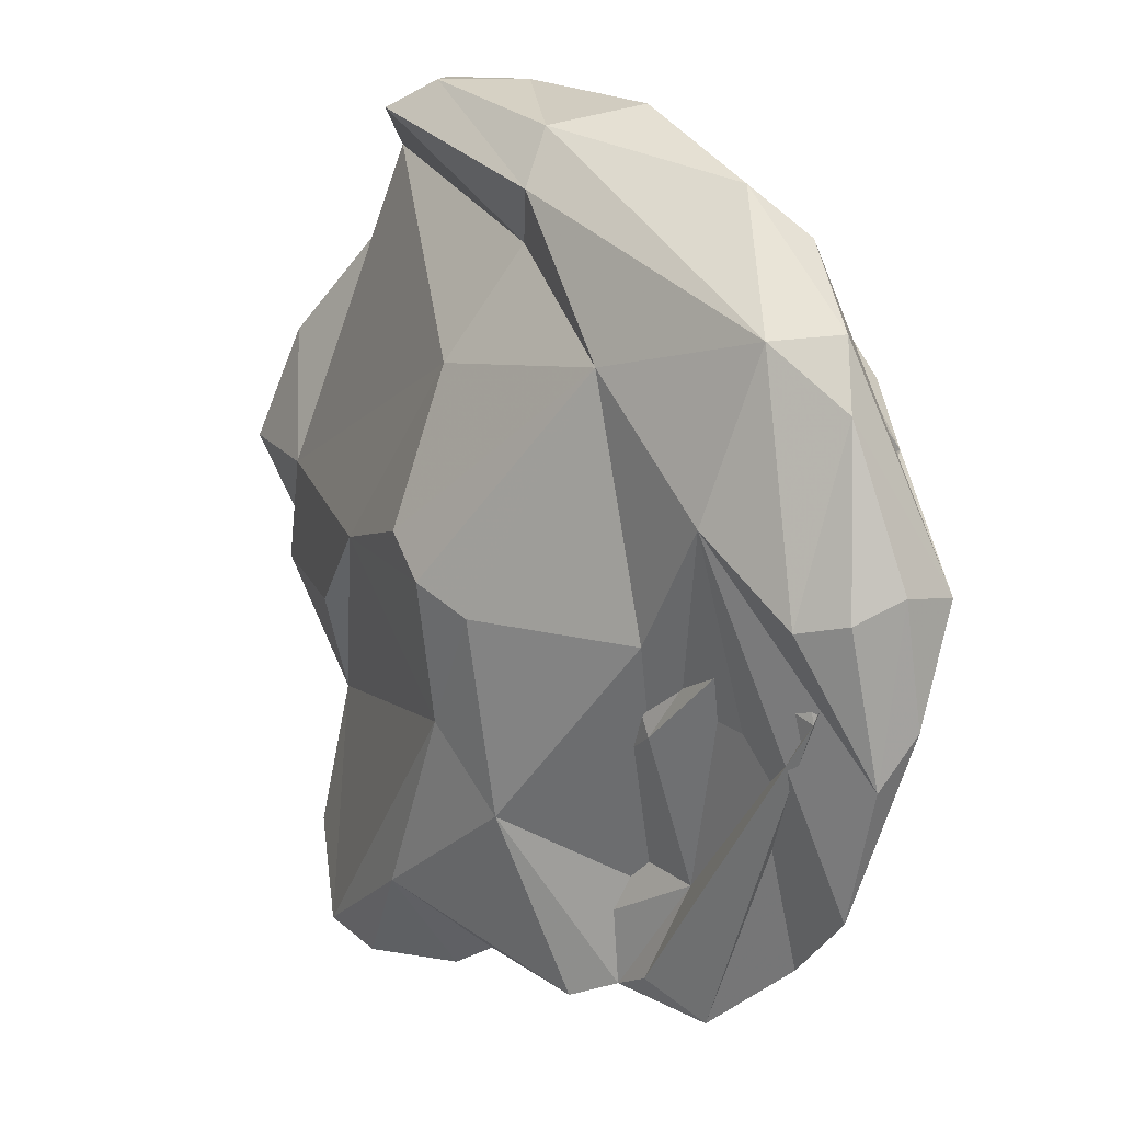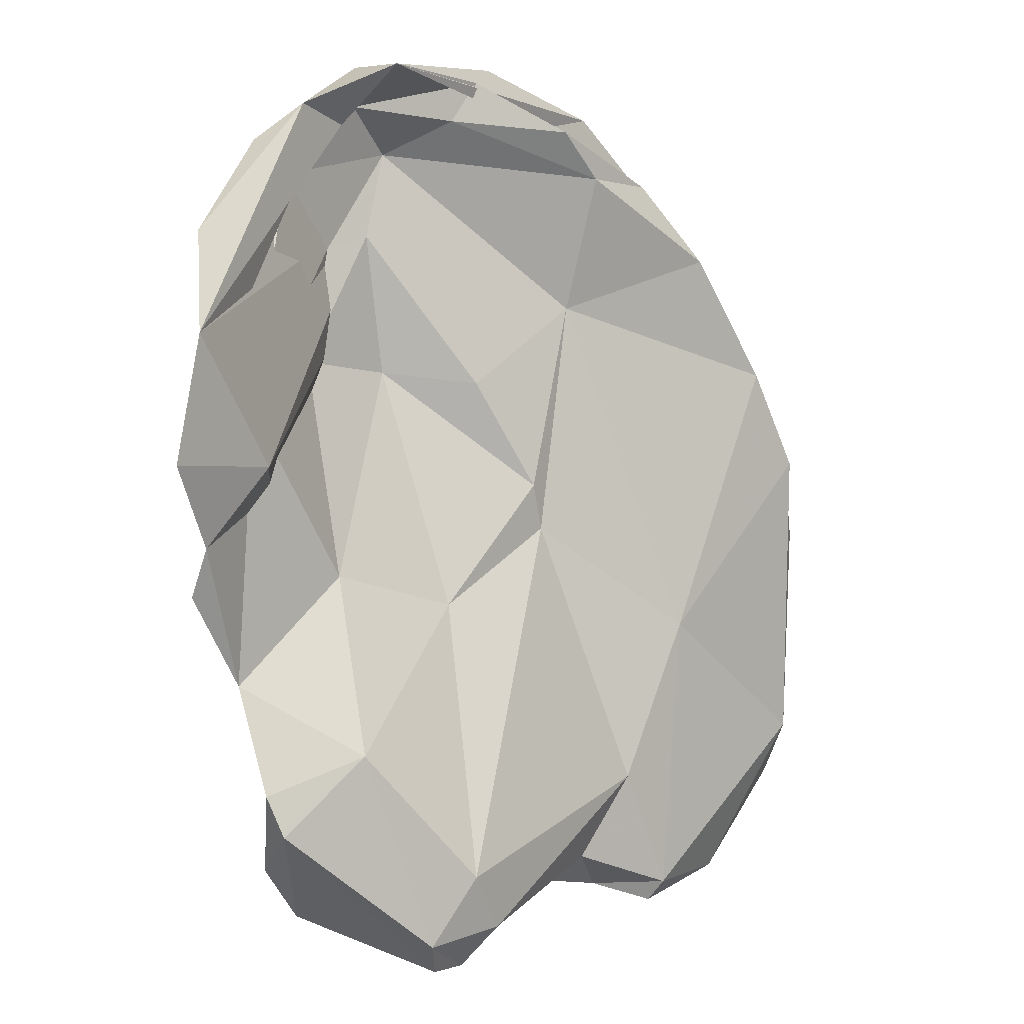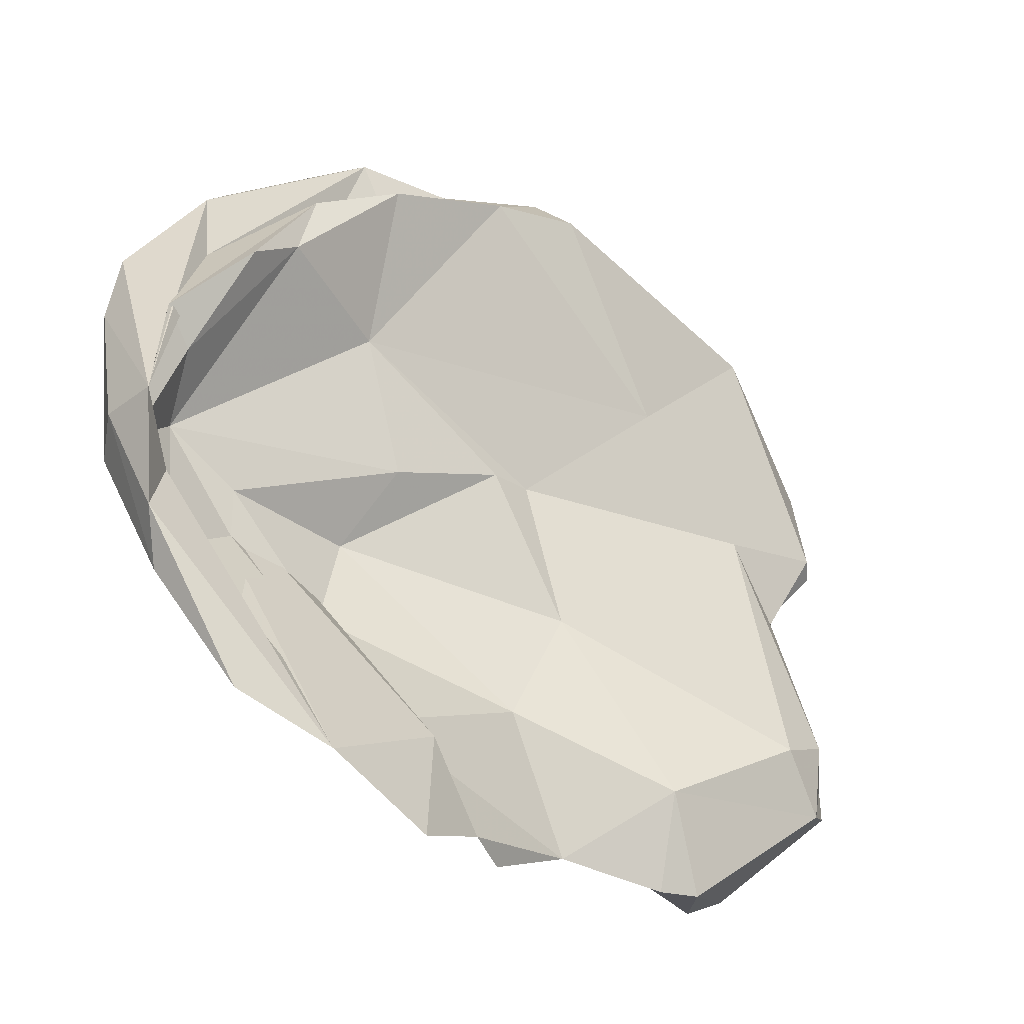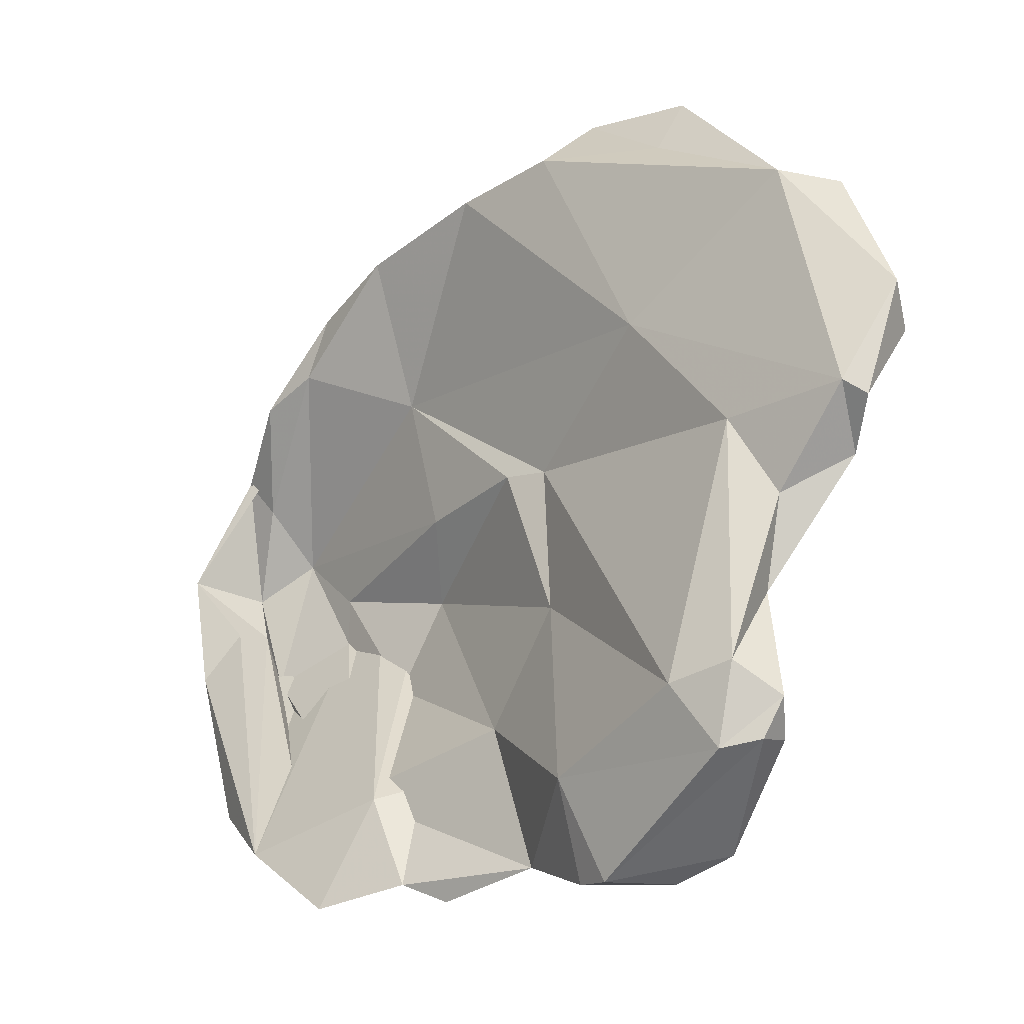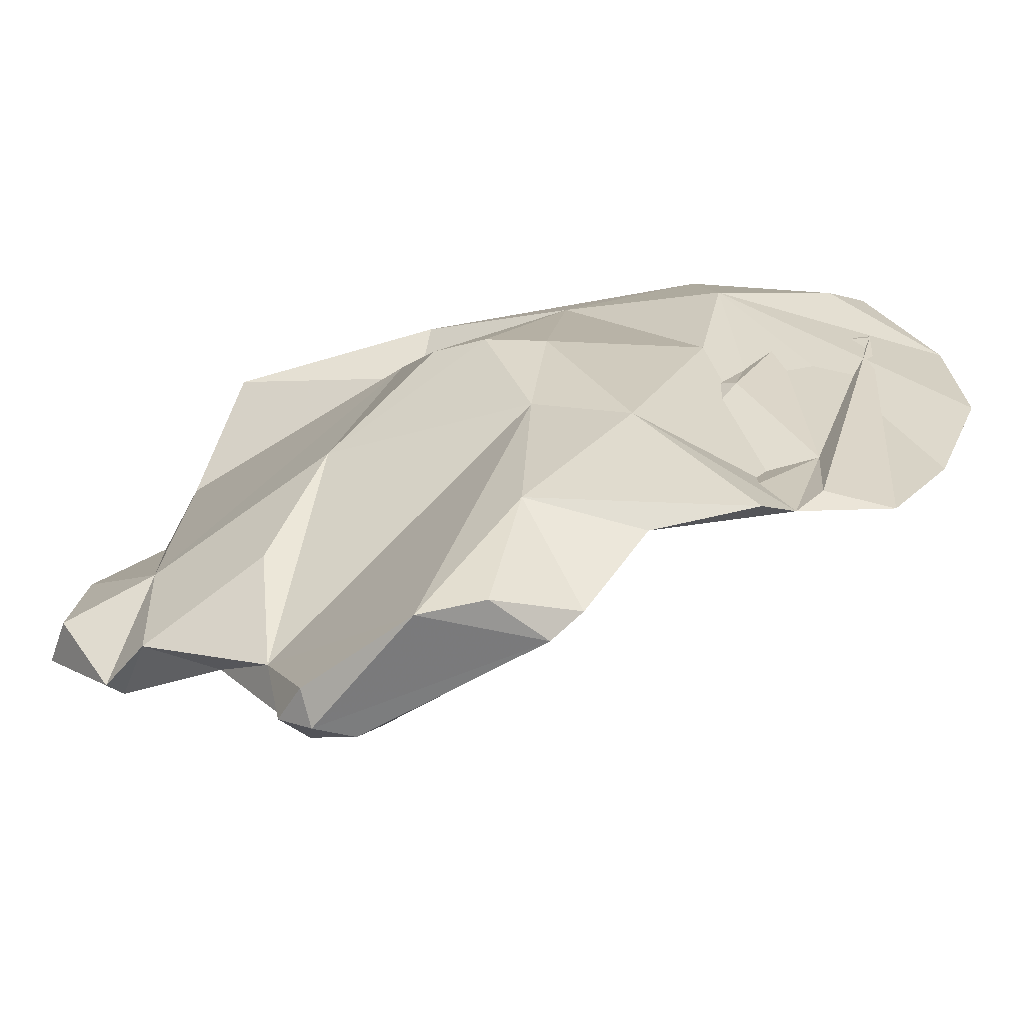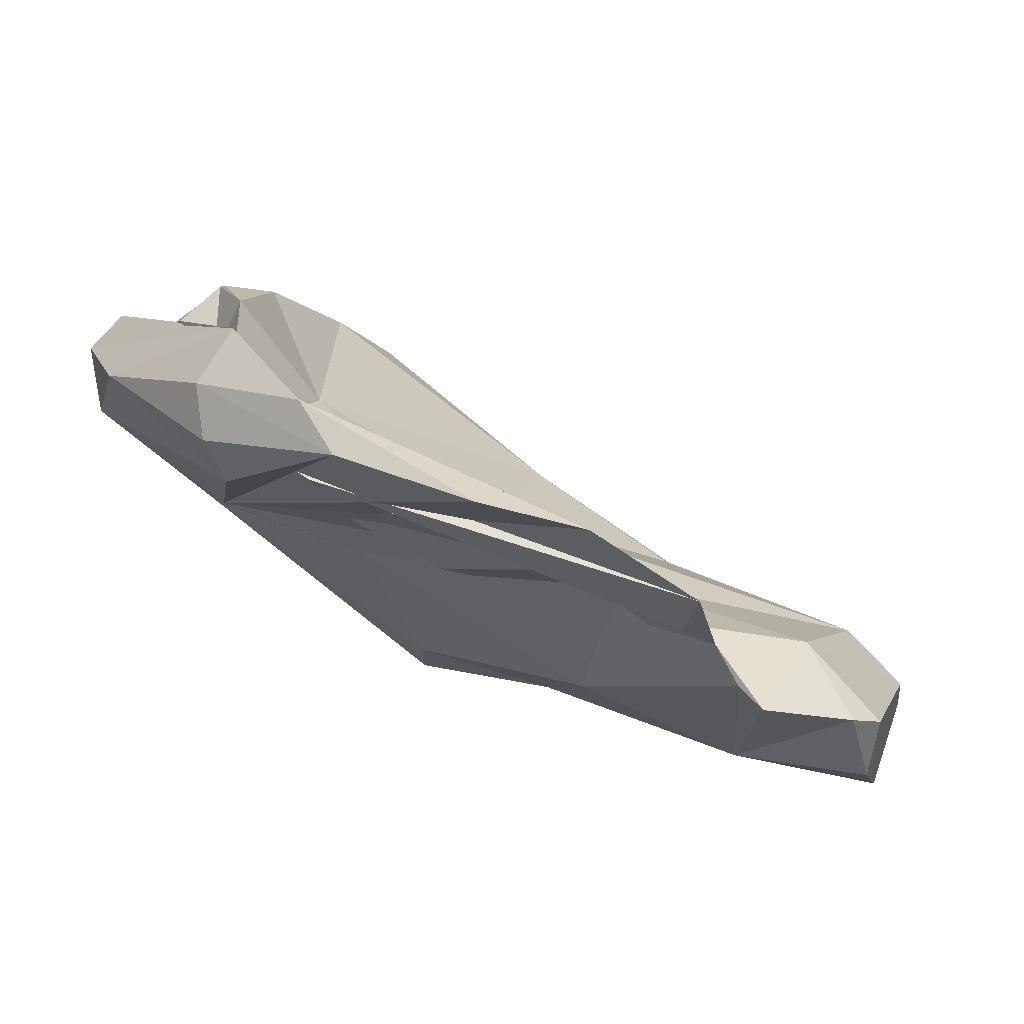
<metadata>
{"format":"obj","ext":"obj","renderer":"f3d","projection":"perspective","resolution":1024,"background":"white","views":[{"elev":46.8,"azim":91.6,"up":"+Z"},{"elev":-43.7,"azim":158.6,"up":"+Z"},{"elev":60.3,"azim":128.3,"up":"+Y"},{"elev":-65.2,"azim":-98.7,"up":"+Z"},{"elev":-46.2,"azim":49.4,"up":"+Z"},{"elev":30.5,"azim":95.0,"up":"+Y"}]}
</metadata>
<code>
v 132.3 297.2 106.8
v 131.9 293.1 99.58
v 133.1 295.1 103.6
v 133.3 295.8 106.7
v 133 297.9 104.4
v 134.5 297.9 109.4
v 133.7 292.4 99.78
v 133.4 291.6 96.27
v 132 294.9 100.2
v 134.7 297.3 110.3
v 133.7 299.7 107.7
v 134.9 291 96.39
v 135.9 297.1 111
v 135.5 299.6 110.8
v 136 301.4 108.7
v 134.3 301.2 105.7
v 135.7 292.9 94.11
v 136 292.2 93.86
v 137.3 292.5 97.59
v 142.3 297.5 106.4
v 135.8 295.7 110
v 139.5 305.9 108.6
v 139.3 300.2 112.2
v 138.8 302.9 112.5
v 136.5 303.4 107
v 137.8 292.1 94.03
v 142.7 294.7 99.99
v 140.9 299.7 111.3
v 139 294.1 93.44
v 141.4 293.6 95.93
v 142.6 305.3 113
v 138.9 302.3 109.6
v 141.3 303.8 110.3
v 137.8 303 111.6
v 141.4 294.1 91.98
v 140.5 299.7 109.1
v 137.3 298.3 100.2
v 138 295.5 95.8
v 142.2 295.1 89.38
v 145.6 296.3 103.3
v 143.5 296.6 89.82
v 142.7 299.9 101
v 142.8 293.6 88.8
v 145.7 301.7 109.5
v 144 307 112.4
v 143.8 294.1 88.07
v 143.4 301 101.7
v 148.7 297.4 99.07
v 144.1 293.4 88.81
v 147.7 305.7 112.3
v 148 294 89
v 142.1 307.3 109.6
v 145.5 299.3 97.42
v 144.3 295.2 88.09
v 143.5 304.1 106.6
v 145.4 308.8 109
v 145.6 307.3 110.9
v 146 302.9 103.4
v 143.9 307.6 108.8
v 149.5 297.3 89.1
v 147.6 307.7 112.5
v 147.2 297 103
v 148.5 309.2 109.6
v 148.4 298.4 102.9
v 150.1 304.2 108.3
v 150.4 303 104.3
v 149.4 307.8 111.5
v 147.7 298.9 91.35
v 149.8 296.1 93.34
v 148.9 302.3 103.3
v 149.4 295.3 89.36
v 151.6 299 92.65
v 151 299.2 97.93
v 148.9 308.3 108.6
v 149.3 300.5 96.36
v 152.3 309.2 108.3
v 150.2 297.8 89.95
v 152 308.2 107.8
v 152.4 303.7 96.68
v 153 307.9 108.1
v 152.8 306.5 107.6
v 150.5 305.2 105.8
v 153.2 304.4 98
v 150.5 306.7 108.1
v 151.4 303.2 101.9
v 153.7 301.2 93.46
v 151.4 310.5 107.4
v 152.5 308.8 106.1
v 151.6 305.1 104.9
v 153.9 309.7 105.3
v 155 308.7 104.2
v 152.8 307.9 106.9
v 153.6 307.2 105.1
v 155.5 307.1 97.54
v 153.7 302.6 94.13
v 155.3 304.9 94.61
v 156.1 308.2 100.4
v 154.2 303.3 95.05
g foo
f 50 67 61
f 50 61 31
f 45 31 61
f 31 45 24
f 23 50 31
f 28 50 23
f 34 24 45
f 23 31 24
f 14 24 34
f 23 24 14
f 13 28 23
f 13 23 14
f 28 13 21
f 13 14 10
f 21 13 10
f 76 67 80
f 76 87 67
f 81 80 67
f 87 61 67
f 50 81 67
f 65 81 50
f 57 87 63
f 57 45 87
f 87 45 61
f 65 50 44
f 44 50 28
f 45 57 34
f 57 33 34
f 33 32 34
f 36 44 28
f 15 34 32
f 34 15 14
f 14 15 11
f 36 28 21
f 6 10 14
f 4 36 21
f 6 14 11
f 6 11 1
f 4 21 10
f 4 10 6
f 4 6 1
f 90 87 76
f 91 90 76
f 91 76 80
f 80 81 91
f 66 65 44
f 52 57 63
f 57 52 33
f 33 52 22
f 20 44 36
f 44 20 40
f 32 33 22
f 32 22 25
f 16 15 25
f 25 15 32
f 15 16 11
f 20 36 4
f 16 5 11
f 5 1 11
f 19 4 3
f 4 1 3
f 91 97 90
f 87 90 88
f 90 94 88
f 65 91 81
f 65 97 91
f 87 88 92
f 78 87 92
f 79 65 66
f 63 87 78
f 52 63 56
f 64 66 44
f 59 52 56
f 64 44 62
f 52 59 22
f 40 62 44
f 27 40 20
f 27 20 19
f 19 20 4
f 9 5 16
f 5 9 1
f 3 7 19
f 9 3 1
f 2 3 9
f 2 7 3
f 90 97 94
f 65 94 97
f 94 92 88
f 79 94 65
f 63 78 74
f 79 66 73
f 63 74 56
f 64 73 66
f 74 59 56
f 55 22 59
f 27 62 40
f 25 22 55
f 55 37 25
f 16 25 37
f 37 9 16
f 12 19 7
f 2 9 8
f 7 2 8
f 12 7 8
f 92 94 96
f 96 94 79
f 96 93 92
f 96 79 95
f 78 92 93
f 84 78 93
f 74 78 84
f 73 95 79
f 59 74 84
f 55 59 84
f 84 58 55
f 62 48 64
f 48 62 27
f 58 47 55
f 55 47 42
f 37 55 42
f 38 37 42
f 30 27 19
f 30 19 26
f 17 37 38
f 9 37 17
f 26 19 18
f 18 19 12
f 8 9 17
f 8 17 18
f 8 18 12
f 98 93 96
f 95 98 96
f 83 89 93
f 98 83 93
f 89 84 93
f 84 89 82
f 85 89 83
f 86 95 73
f 82 89 85
f 83 75 85
f 86 73 69
f 70 82 85
f 75 70 85
f 58 84 82
f 48 73 64
f 69 73 48
f 58 82 70
f 47 58 70
f 53 70 75
f 53 47 70
f 51 69 48
f 42 47 53
f 53 41 42
f 35 51 48
f 27 35 48
f 41 38 42
f 30 35 27
f 30 26 35
f 35 26 29
f 17 38 29
f 18 17 26
f 17 29 26
f 83 98 95
f 72 95 86
f 83 95 72
f 86 69 72
f 75 83 72
f 77 72 69
f 68 75 72
f 71 77 69
f 53 75 68
f 69 51 71
f 68 41 53
f 49 51 35
f 39 38 41
f 43 49 35
f 29 38 39
f 43 35 39
f 35 29 39
f 72 77 68
f 68 77 60
f 77 71 60
f 51 60 71
f 54 41 68
f 54 68 60
f 46 54 60
f 46 60 51
f 49 46 51
f 54 39 41
f 39 54 43
f 43 54 46
f 49 43 46
g

</code>
